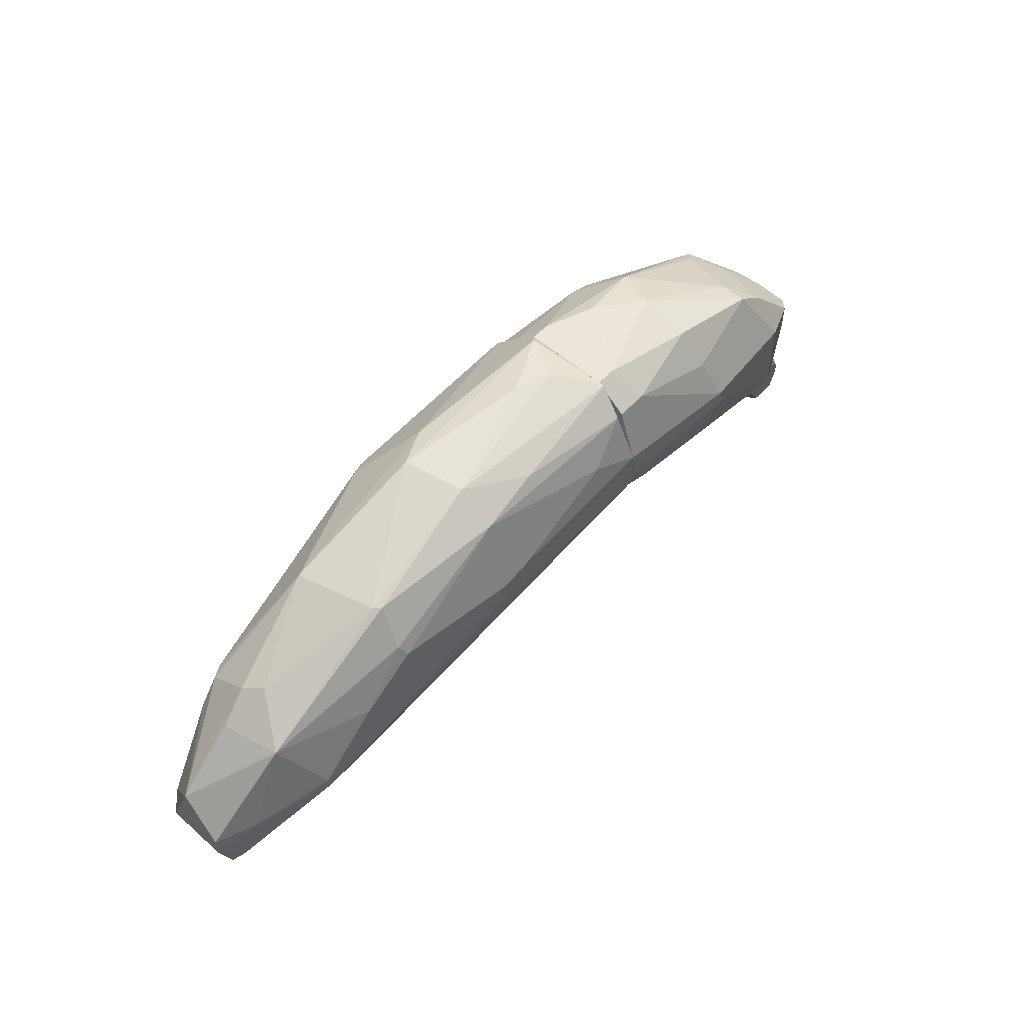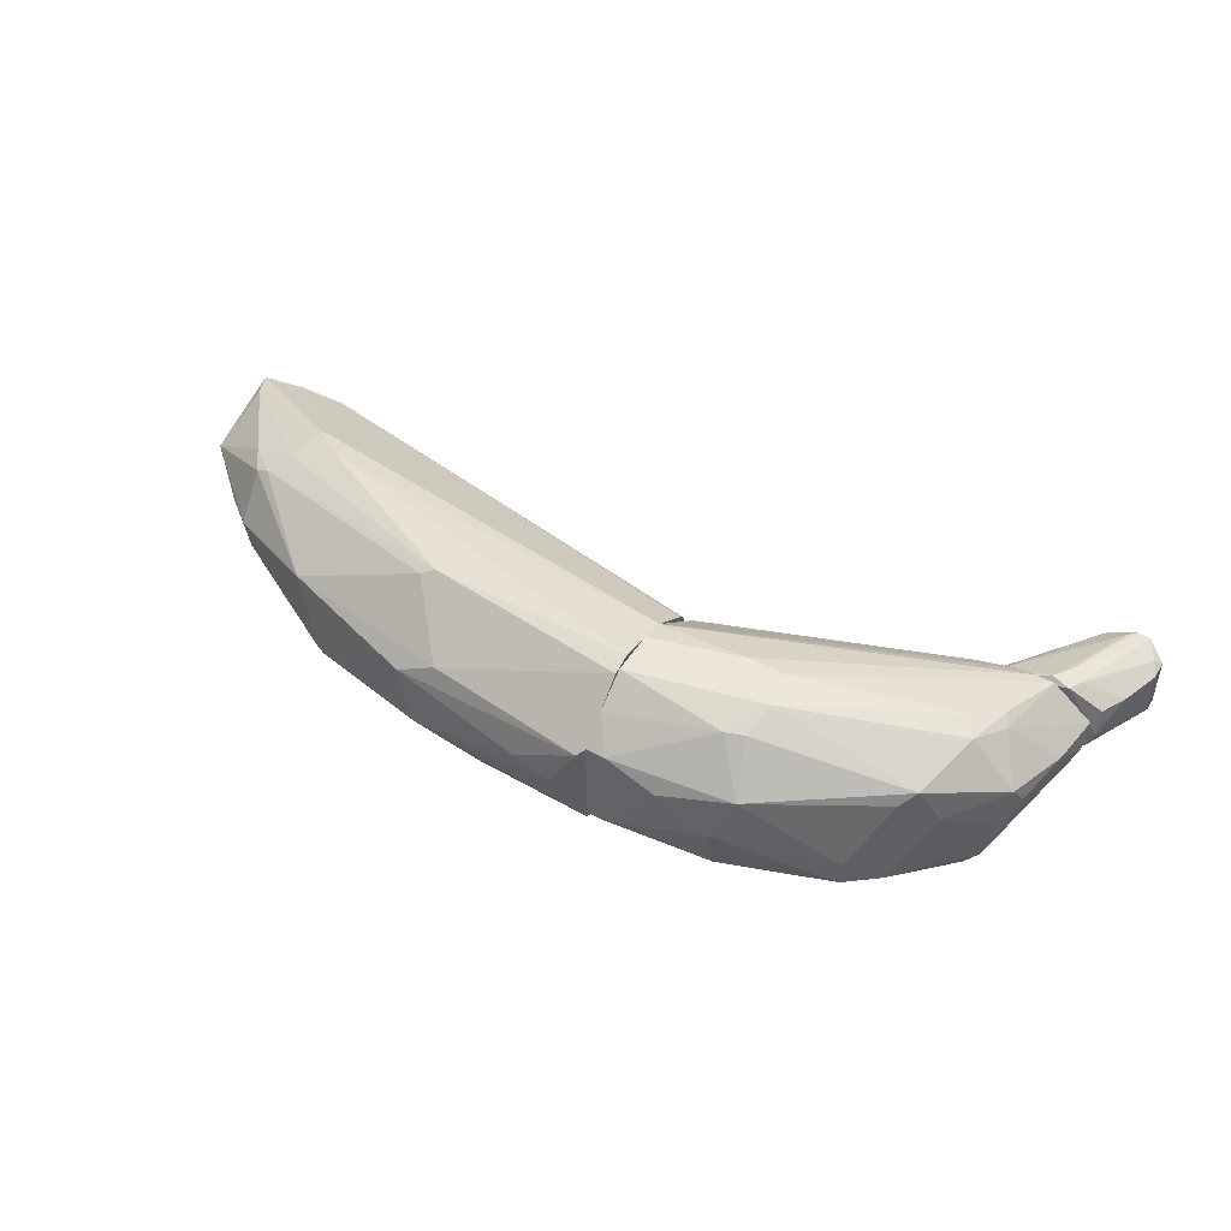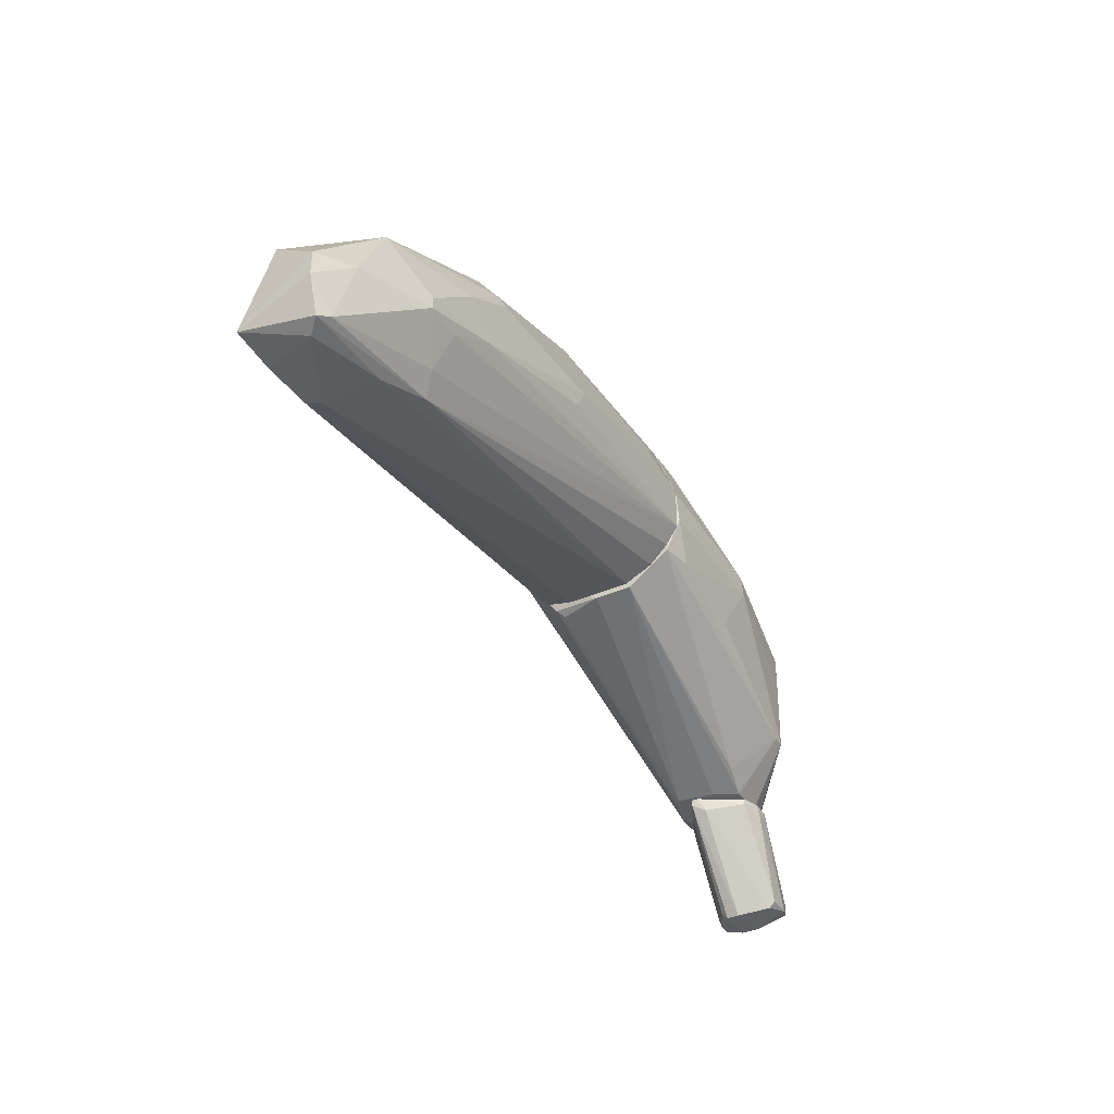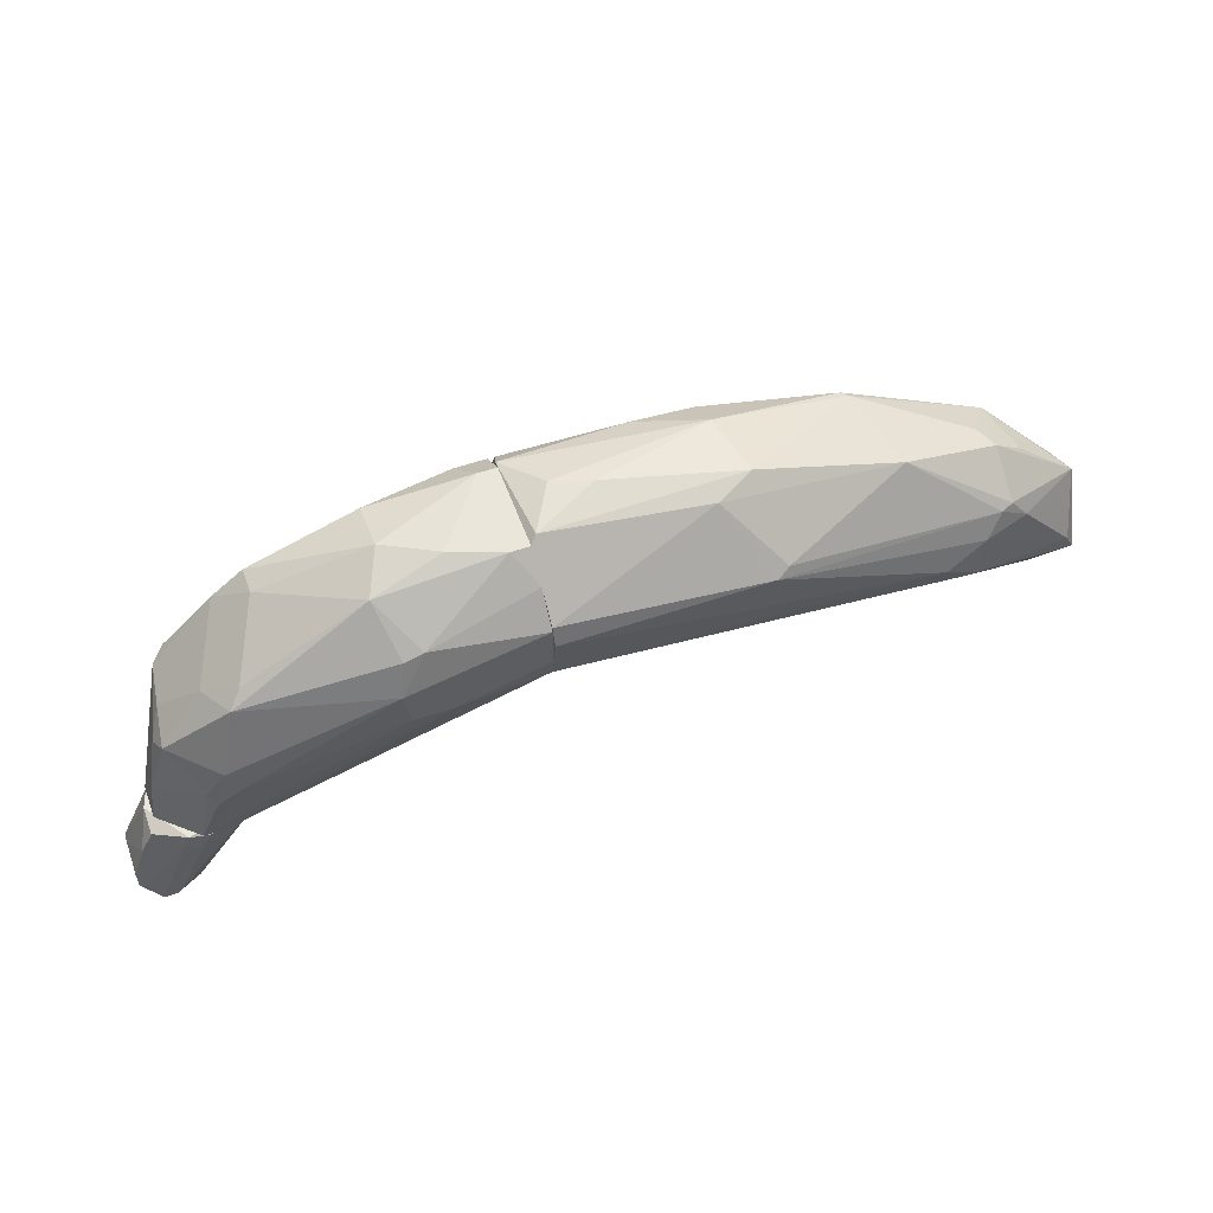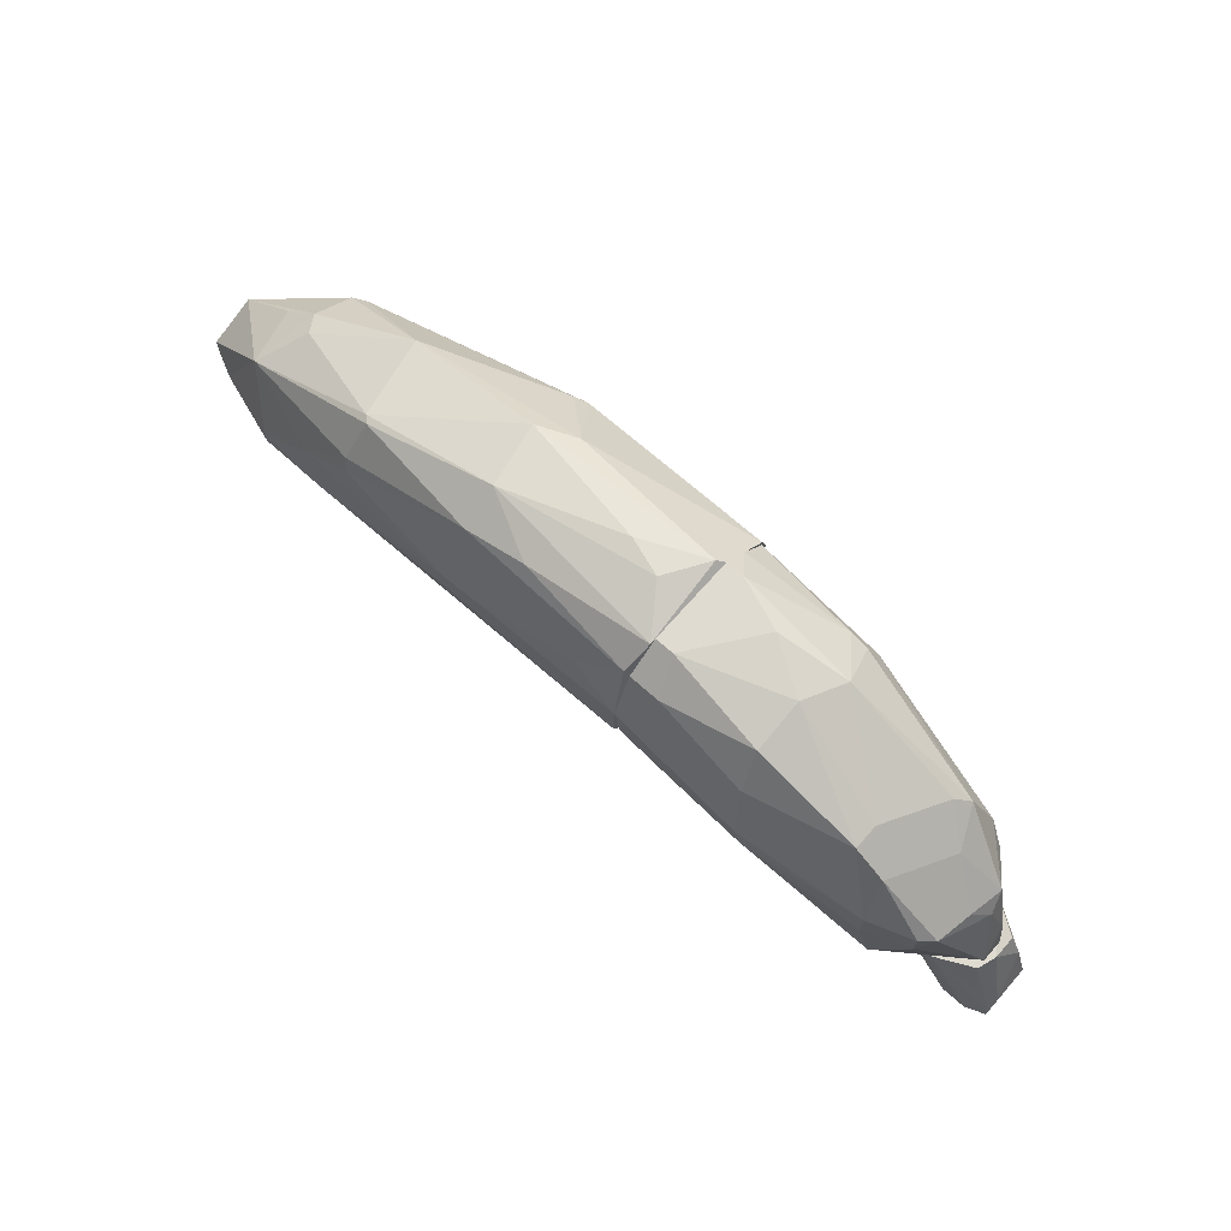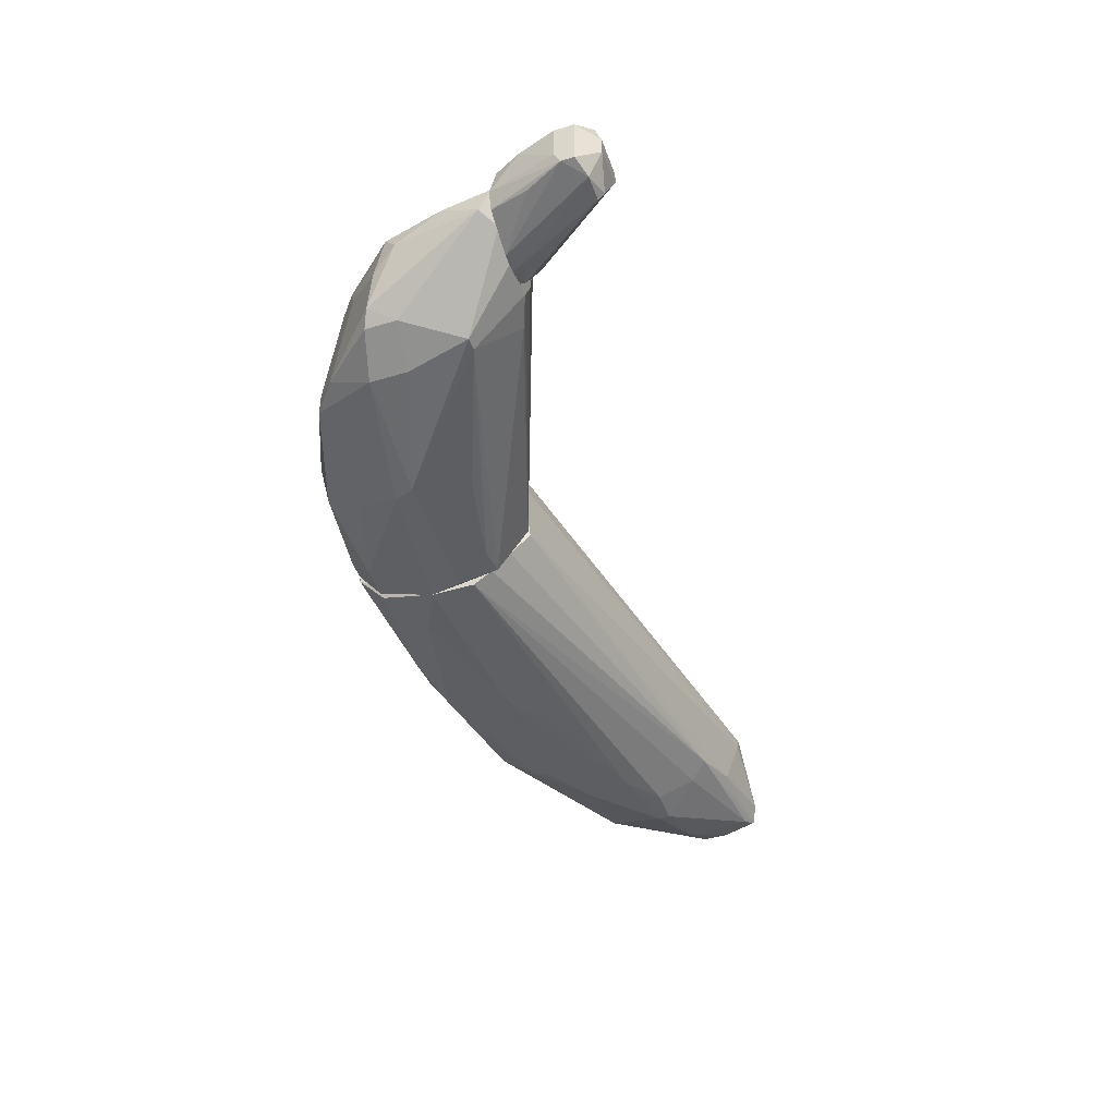
<metadata>
{"format":"obj","ext":"obj","renderer":"f3d","projection":"perspective","resolution":1024,"background":"white","views":[{"elev":55.7,"azim":132.2,"up":"+Y"},{"elev":46.7,"azim":-148.9,"up":"+Z"},{"elev":-38.6,"azim":119.6,"up":"+Y"},{"elev":55.0,"azim":-19.9,"up":"+Y"},{"elev":70.1,"azim":-138.6,"up":"+Y"},{"elev":-44.8,"azim":-70.8,"up":"+Z"}]}
</metadata>
<code>
o convex_0
v 0.09614 -0.02899 0.007431
v 0.01875 0.02777 0.01645
v 0.04584 0.02518 0.02161
v 0.004549 -0.000616 0.03322
v 0.004549 -0.000616 -0.004181
v 0.07163 0.009701 -0.000309
v 0.1142 -0.02255 0.02419
v 0.04584 0.01099 0.03581
v 0.004549 -0.01093 0.02161
v 0.1039 0.000668 0.01646
v 0.09486 -0.0148 -0.001601
v 0.004549 0.02518 0.004851
v 0.1 -0.03158 0.02033
v 0.004549 0.01486 0.03451
v 0.005849 -0.01222 0.007431
v 0.1181 -0.01738 0.007431
v 0.0897 -0.01222 0.03194
v 0.07034 0.01744 0.004851
v 0.07551 0.01615 0.02291
v 0.09486 -0.000622 0.02807
v 0.1155 -0.03028 0.007431
v 0.0381 0.005832 -0.004181
v 0.1013 0.000668 0.004851
v 0.005849 0.02002 -0.000309
v 0.005849 0.02647 0.0229
v 0.08583 -0.02642 0.004851
v 0.04326 0.02518 0.008723
v 0.04326 0.02002 0.000983
v 0.1168 -0.01093 0.01646
v 0.004549 -0.009638 0.02677
v 0.1168 -0.02771 0.02291
v 0.0381 0.02389 0.02549
v 0.09743 0.005832 0.01774
v 0.004549 0.01099 0.03581
v 0.004549 -0.008354 0.002271
v 0.004549 0.008412 -0.004181
v 0.08195 -0.007064 0.03323
v 0.08195 -0.000622 -0.001601
v 0.09872 -0.03158 0.01774
v 0.07809 -0.009644 -0.002893
v 0.08841 -0.02255 0.002271
v 0.07163 0.01744 0.006143
v 0.1103 -0.01609 0.003559
v 0.01487 0.01357 -0.002889
v 0.09743 -0.000622 0.02677
v 0.1129 -0.03158 0.01001
v 0.04841 0.01228 0.03451
v 0.01101 0.02777 0.01388
v 0.09486 -0.01222 -0.001601
v 0.03035 0.0226 0.002271
v 0.09099 -0.004485 0.03065
v 0.004549 -0.004485 -0.001597
v 0.04455 0.004537 -0.004181
v 0.09486 0.007122 0.01388
v 0.07034 0.007122 -0.001597
v 0.004549 -0.008354 0.02806
v 0.08711 -0.01222 0.03194
v 0.08711 -0.0148 -0.001601
v 0.109 -0.03028 0.02161
v 0.04712 -0.000616 -0.004181
v 0.004549 0.02518 0.02419
v 0.1181 -0.02255 0.007431
v 0.1129 -0.02899 0.006139
v 0.1013 -0.005775 0.02677
f 20 51 64
f 4 5 9
f 5 4 12
f 12 4 14
f 6 18 23
f 3 2 25
f 1 15 26
f 21 1 26
f 2 3 27
f 18 6 28
f 27 18 28
f 23 10 29
f 16 23 29
f 4 9 30
f 9 13 30
f 7 17 31
f 29 7 31
f 16 29 31
f 14 8 32
f 19 3 32
f 3 25 32
f 10 23 33
f 29 10 33
f 8 14 34
f 14 4 34
f 9 5 35
f 15 9 35
f 26 15 35
f 5 12 36
f 22 5 36
f 12 24 36
f 8 34 37
f 34 4 37
f 6 23 38
f 13 9 39
f 15 1 39
f 9 15 39
f 26 5 41
f 3 19 42
f 23 18 42
f 27 3 42
f 18 27 42
f 23 16 43
f 28 22 44
f 24 28 44
f 22 36 44
f 36 24 44
f 19 20 45
f 33 19 45
f 29 33 45
f 1 21 46
f 21 31 46
f 13 39 46
f 39 1 46
f 8 20 47
f 20 19 47
f 32 8 47
f 19 32 47
f 25 2 48
f 12 25 48
f 2 27 48
f 27 12 48
f 38 23 49
f 11 40 49
f 40 38 49
f 43 11 49
f 23 43 49
f 24 12 50
f 12 27 50
f 28 24 50
f 27 28 50
f 17 7 51
f 20 8 51
f 37 17 51
f 8 37 51
f 5 26 52
f 35 5 52
f 26 35 52
f 5 22 53
f 38 40 53
f 19 33 54
f 33 23 54
f 42 19 54
f 23 42 54
f 28 6 55
f 22 28 55
f 6 38 55
f 53 22 55
f 38 53 55
f 13 4 56
f 4 30 56
f 30 13 56
f 4 13 57
f 37 4 57
f 17 37 57
f 5 40 58
f 40 11 58
f 41 5 58
f 11 41 58
f 31 17 59
f 13 46 59
f 46 31 59
f 57 13 59
f 17 57 59
f 40 5 60
f 5 53 60
f 53 40 60
f 12 14 61
f 25 12 61
f 14 32 61
f 32 25 61
f 31 21 62
f 16 31 62
f 43 16 62
f 43 62 63
f 21 26 63
f 41 11 63
f 26 41 63
f 11 43 63
f 62 21 63
f 7 29 64
f 45 20 64
f 29 45 64
f 51 7 64
o convex_1
v -0.07415 -0.04835 0.02291
v -0.04835 -0.03158 0.02032
v -0.04835 -0.03158 0.01903
v -0.07028 -0.03158 0.01646
v -0.06641 -0.05093 0.01001
v -0.05738 -0.03158 0.008717
v -0.06383 -0.05351 0.02032
v -0.06383 -0.03158 0.02549
v -0.07544 -0.04964 0.0113
v -0.06899 -0.05222 0.0242
v -0.06899 -0.03158 0.01259
v -0.07286 -0.03803 0.02162
v -0.05351 -0.03287 0.01001
v -0.07157 -0.05351 0.01646
v -0.05996 -0.03287 0.02549
v -0.04964 -0.03416 0.01775
v -0.06125 -0.03158 0.008717
v -0.07544 -0.04706 0.0113
v -0.07544 -0.04964 0.02162
v -0.05093 -0.03416 0.02162
v -0.06383 -0.05351 0.01775
v -0.07157 -0.05093 0.01001
v -0.07157 -0.05222 0.0242
v -0.07028 -0.03287 0.02162
v -0.06641 -0.05222 0.0113
v -0.07544 -0.04577 0.02162
v -0.04835 -0.03287 0.02032
v -0.06383 -0.05222 0.02162
v -0.06512 -0.03416 0.02549
v -0.07544 -0.04577 0.01388
v -0.07157 -0.05351 0.02032
v -0.0677 -0.05093 0.0242
v -0.05867 -0.03416 0.008717
v -0.07157 -0.03932 0.0113
v -0.05351 -0.03158 0.01001
v -0.06254 -0.03674 0.02549
f 96 79 100
f 66 67 68
f 68 67 70
f 66 68 72
f 68 70 75
f 66 72 79
f 77 67 80
f 75 70 81
f 68 75 82
f 73 78 83
f 82 73 83
f 66 79 84
f 71 78 85
f 78 73 86
f 82 81 86
f 73 82 86
f 71 74 87
f 65 83 87
f 72 68 88
f 68 76 88
f 76 72 88
f 69 77 89
f 77 80 89
f 85 78 89
f 80 85 89
f 86 69 89
f 78 86 89
f 82 83 90
f 83 65 90
f 67 66 91
f 80 67 91
f 66 84 91
f 71 85 91
f 85 80 91
f 74 71 92
f 91 84 92
f 71 91 92
f 72 76 93
f 79 72 93
f 65 87 93
f 90 65 93
f 76 90 93
f 76 68 94
f 68 82 94
f 90 76 94
f 82 90 94
f 78 71 95
f 83 78 95
f 71 87 95
f 87 83 95
f 84 79 96
f 74 92 96
f 92 84 96
f 77 69 97
f 70 77 97
f 81 70 97
f 69 86 97
f 86 81 97
f 75 81 98
f 82 75 98
f 81 82 98
f 70 67 99
f 67 77 99
f 77 70 99
f 87 74 100
f 79 93 100
f 93 87 100
f 74 96 100
o convex_2
v -0.06512 -0.03158 0.01259
v 0.004549 0.02519 0.0242
v 0.004549 0.02003 0.02936
v 0.004549 -0.005774 -0.001603
v -0.04189 0.01357 0.003557
v 0.003253 -0.01094 0.02549
v -0.0548 -0.008352 0.02935
v 0.004549 0.02003 -0.000311
v -0.04963 -0.008352 -0.001603
v -0.04706 -0.03158 0.02291
v 0.004549 0.004545 0.03452
v -0.02384 0.02132 0.02291
v -0.06253 -0.005774 0.01259
v -0.06125 -0.03028 0.02678
v -0.02255 0.007123 0.03452
v -0.02384 0.004545 -0.005475
v -0.04963 -0.02125 -0.000311
v 0.004549 -0.01222 0.007429
v -0.05092 0.004545 0.02549
v -0.05092 -0.03158 0.01001
v -0.01997 0.02132 0.003557
v -0.05867 -0.003196 0.002269
v -0.0677 -0.02125 0.01904
v 0.000676 0.02519 0.006137
v 0.003253 0.001961 -0.004183
v -0.01997 0.02389 0.01388
v 0.004549 -0.000617 0.03323
v -0.02126 -0.000617 0.03452
v -0.06899 -0.02899 0.01388
v -0.01739 0.01486 0.03194
v 0.004549 0.01357 0.03452
v -0.06383 -0.008352 0.02032
v -0.04963 -0.000617 -0.001603
v -0.05736 -0.01739 0.02935
v -0.05222 -0.02125 -0.000311
v -0.01997 -0.009642 -0.002891
v -0.0548 -0.03158 0.02549
v 0.004549 -0.01222 0.01516
v 0.004549 0.008412 -0.004183
v -0.02514 0.000672 -0.005475
v -0.06899 -0.03158 0.01904
v -0.02126 0.01357 -0.001603
v -0.009646 0.02519 0.02032
v -0.04189 0.01357 0.00872
v -0.04834 0.008412 0.003557
v -0.06125 -0.004485 0.004849
v -0.04447 -0.02899 0.00872
v 0.004549 0.02519 0.006141
v -0.01352 -0.000617 0.03452
v -0.05867 -0.009642 0.002269
v -0.02126 0.01357 0.03194
v -0.05222 -0.01222 0.03065
v -0.001908 0.02003 -0.000311
v 0.001965 -0.01222 0.0242
v 0.000676 0.02519 0.0242
v -0.05736 -0.03028 0.02678
v -0.04834 -0.03158 0.01516
v -0.06512 -0.01094 0.01645
v -0.0548 0.001961 0.01774
v -0.04834 0.007123 0.02291
v -0.001908 -0.005774 -0.002891
v -0.05867 -0.0148 0.02807
v -0.05867 -0.03158 0.01001
v -0.04576 -0.03028 0.0242
f 127 137 164
f 102 103 104
f 102 104 108
f 104 103 111
f 104 111 118
f 107 115 119
f 110 101 120
f 121 105 126
f 124 121 126
f 118 111 127
f 111 115 128
f 111 103 131
f 115 111 131
f 103 130 131
f 130 115 131
f 107 119 132
f 105 116 133
f 109 122 133
f 117 120 135
f 101 129 135
f 101 110 137
f 110 118 138
f 127 106 138
f 118 127 138
f 108 104 139
f 116 108 139
f 104 125 139
f 125 116 139
f 116 125 140
f 133 116 140
f 109 133 140
f 135 109 140
f 117 135 140
f 136 117 140
f 129 101 141
f 123 129 141
f 101 137 141
f 137 114 141
f 116 105 142
f 105 121 142
f 102 124 143
f 126 112 143
f 124 126 143
f 112 126 144
f 126 105 144
f 105 133 145
f 133 122 145
f 144 105 145
f 145 122 146
f 117 104 147
f 104 118 147
f 120 117 147
f 118 120 147
f 102 108 148
f 124 102 148
f 108 124 148
f 127 111 149
f 128 114 149
f 111 128 149
f 122 109 150
f 109 135 150
f 135 129 150
f 146 122 150
f 129 146 150
f 112 119 151
f 119 115 151
f 130 112 151
f 115 130 151
f 115 107 152
f 114 128 152
f 128 115 152
f 107 134 152
f 134 114 152
f 108 116 153
f 124 108 153
f 121 124 153
f 116 142 153
f 142 121 153
f 106 110 154
f 138 106 154
f 110 138 154
f 103 102 155
f 130 103 155
f 112 130 155
f 102 143 155
f 143 112 155
f 114 137 156
f 137 127 156
f 149 114 156
f 127 149 156
f 118 110 157
f 110 120 157
f 120 118 157
f 129 123 158
f 132 113 158
f 123 132 158
f 113 146 158
f 146 129 158
f 132 119 159
f 113 132 159
f 144 145 159
f 146 113 159
f 145 146 159
f 119 112 160
f 112 144 160
f 159 119 160
f 144 159 160
f 104 117 161
f 125 104 161
f 117 136 161
f 140 125 161
f 136 140 161
f 107 132 162
f 132 123 162
f 134 107 162
f 114 134 162
f 123 141 162
f 141 114 162
f 120 101 163
f 101 135 163
f 135 120 163
f 110 106 164
f 106 127 164
f 137 110 164

</code>
